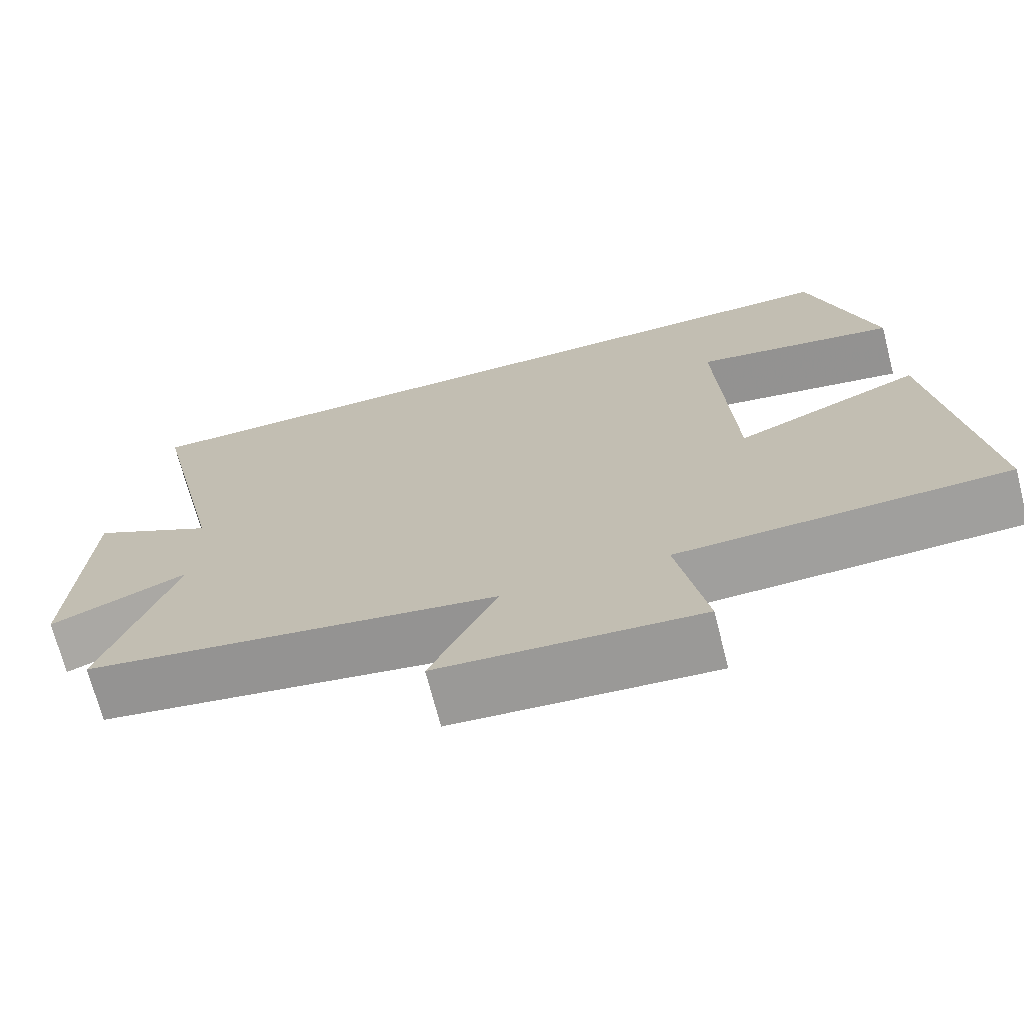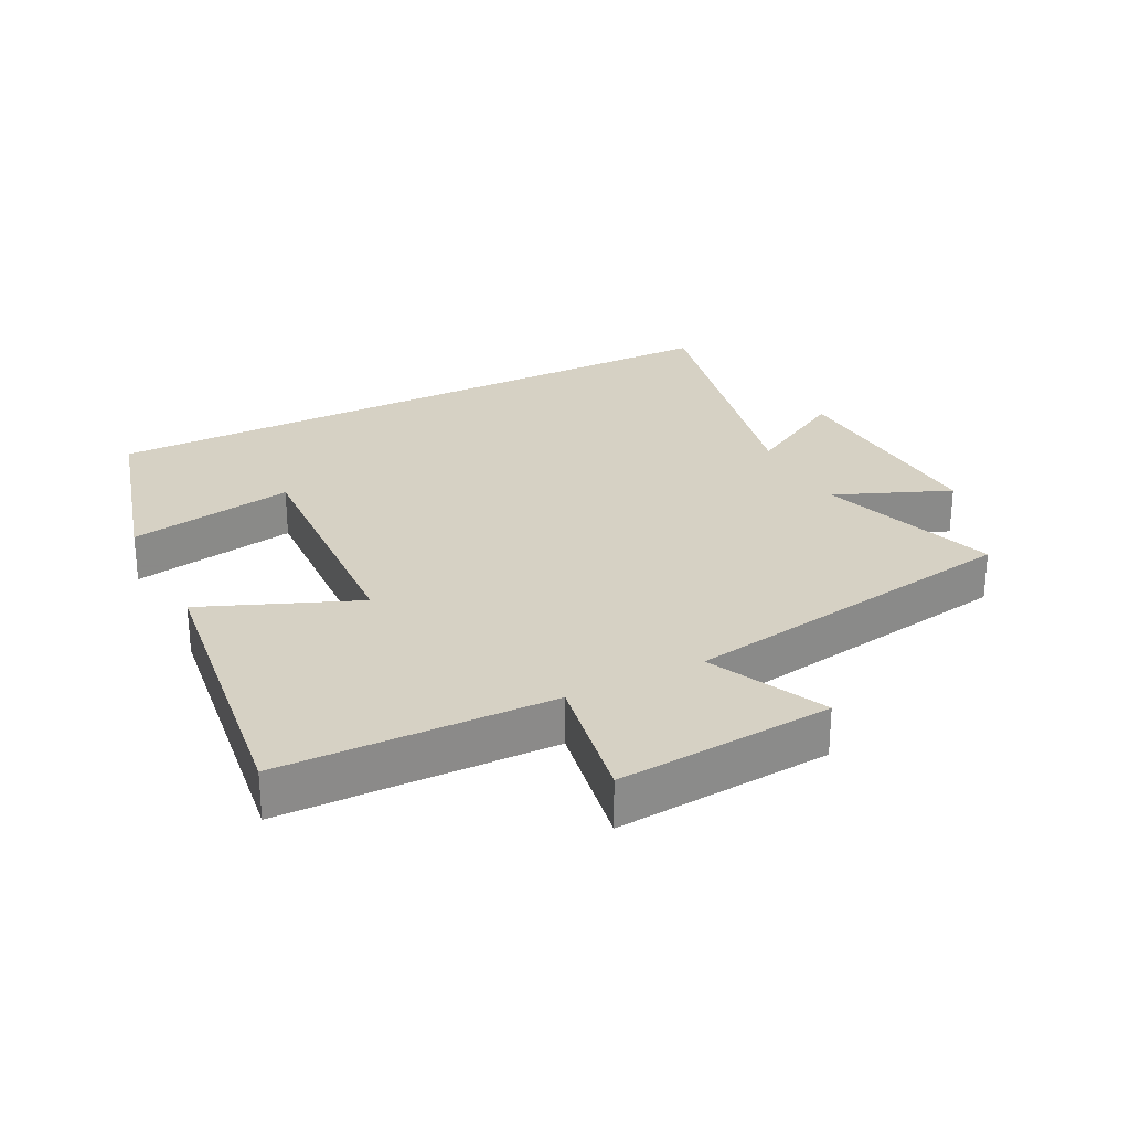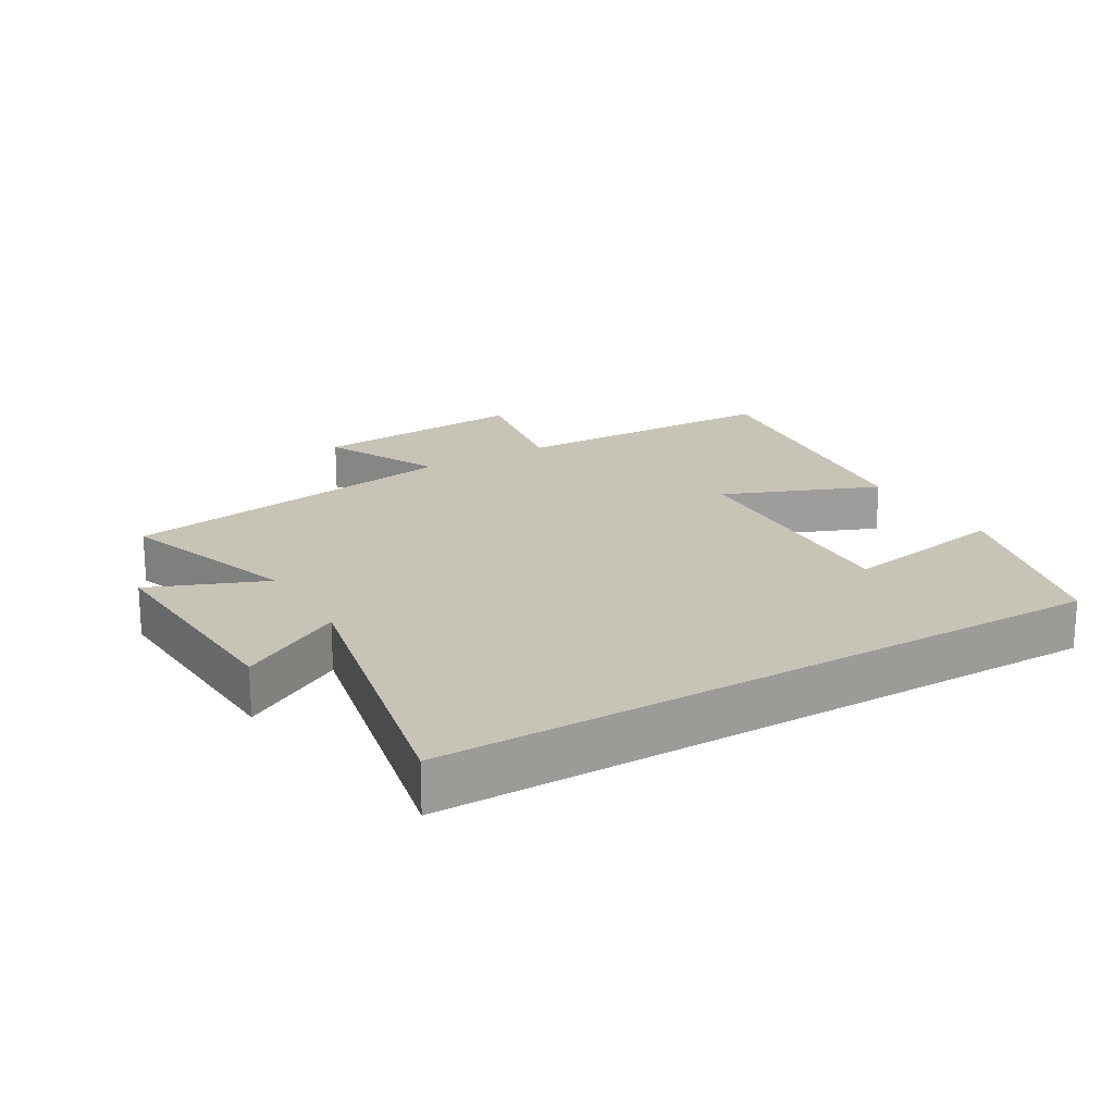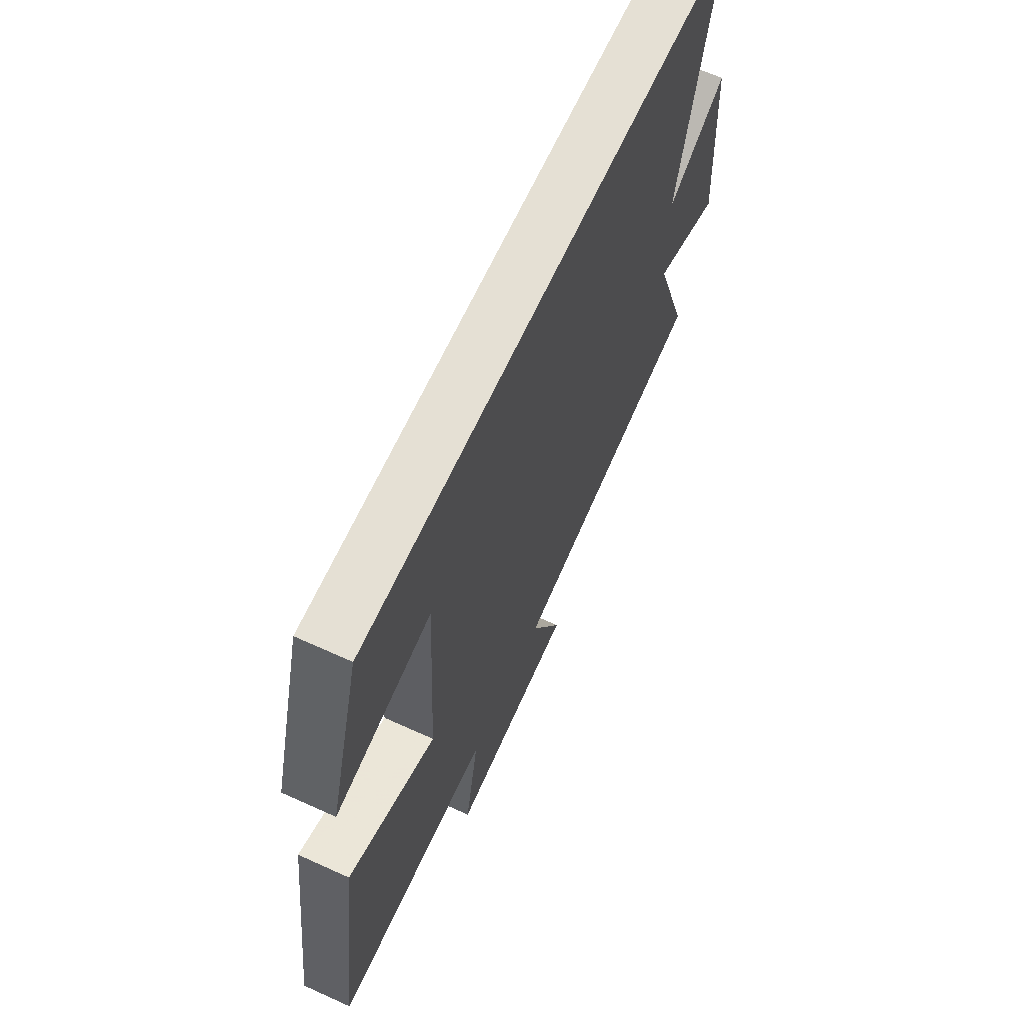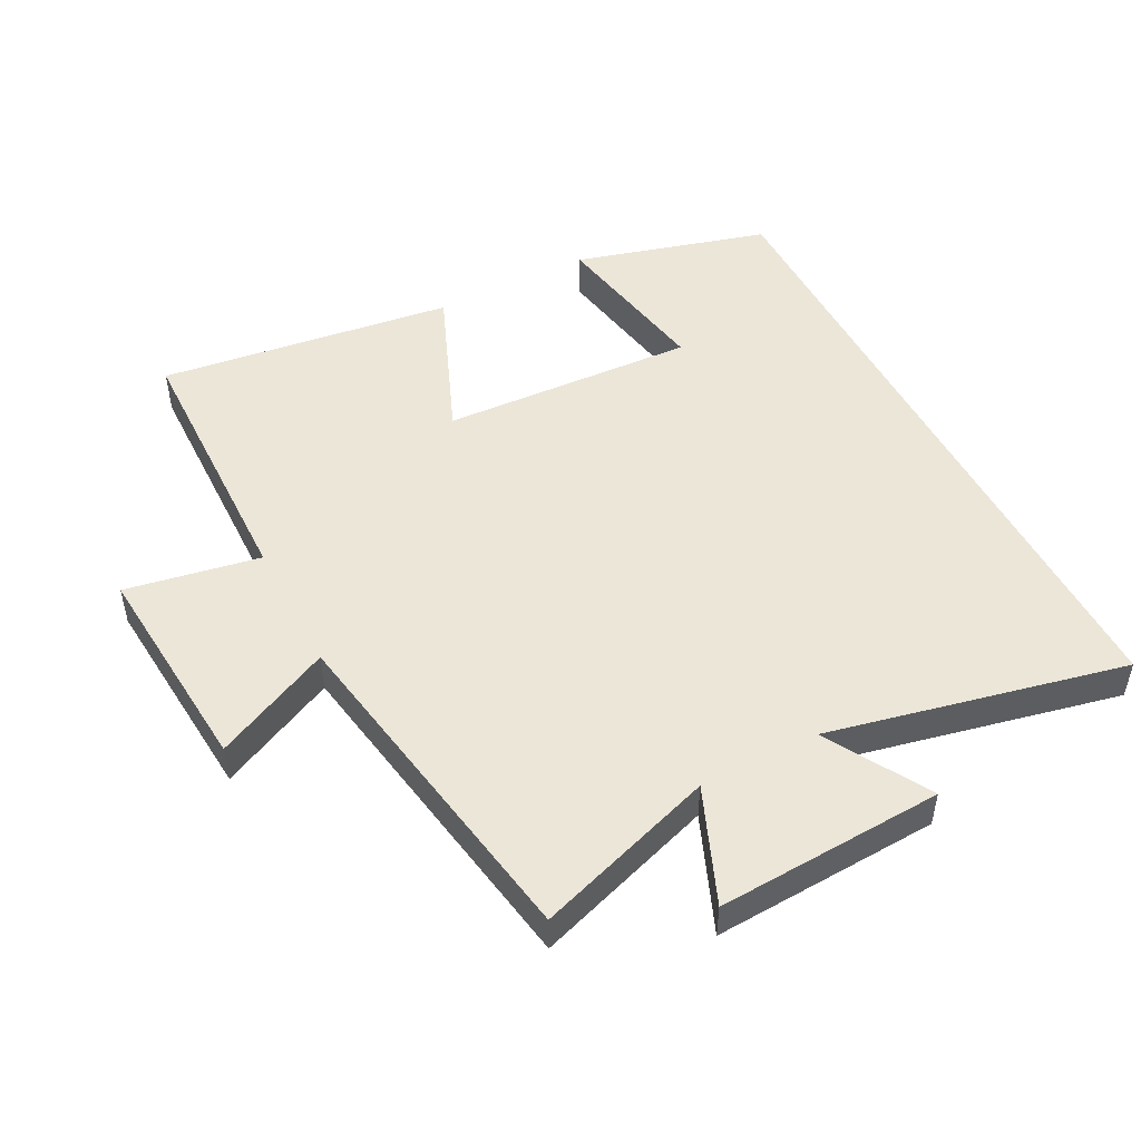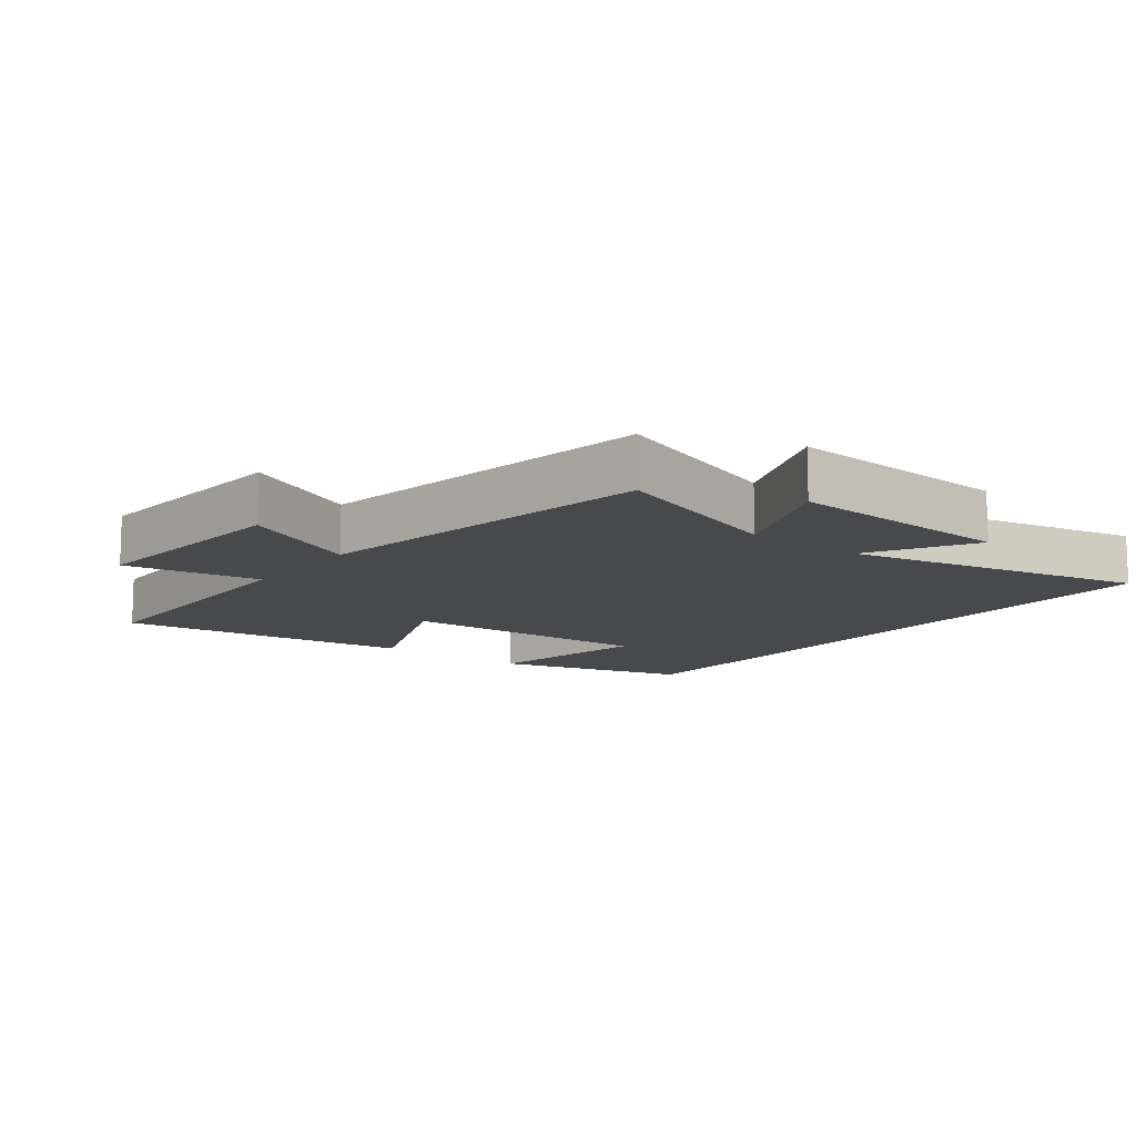
<metadata>
{"format":"obj","ext":"obj","renderer":"f3d","projection":"perspective","resolution":1024,"background":"white","views":[{"elev":-70.9,"azim":14.4,"up":"+Z"},{"elev":27.0,"azim":153.1,"up":"+Y"},{"elev":19.8,"azim":-30.7,"up":"+Y"},{"elev":65.5,"azim":114.6,"up":"+Z"},{"elev":49.5,"azim":-117.5,"up":"+Y"},{"elev":-12.1,"azim":-127.9,"up":"+Y"}]}
</metadata>
<code>
v 0.417 0.07 0.5
v 0.5 0.07 0.205
v 0.245 0.07 0.251
v 0.265 0.07 -0.137
v 0.5 0.07 -0.041
v 0.559 0.07 -0.491
v 0.143 0.07 -0.5
v 0.18 0.07 -0.705
v -0.15 0.07 -0.679
v -0.065 0.07 -0.5
v -0.592 0.07 -0.412
v -0.5 0.07 -0.137
v -0.676 0.07 -0.209
v -0.658 0.07 0.137
v -0.5 0.07 0.047
v -0.6 0.07 0.5
v 0.417 0 0.5
v 0.5 0 0.205
v 0.245 0 0.251
v 0.265 0 -0.137
v 0.5 0 -0.041
v 0.559 0 -0.491
v 0.143 0 -0.5
v 0.18 0 -0.705
v -0.15 0 -0.679
v -0.065 0 -0.5
v -0.592 0 -0.412
v -0.5 0 -0.137
v -0.676 0 -0.209
v -0.658 0 0.137
v -0.5 0 0.047
v -0.6 0 0.5
f 15 16 1
f 12 13 14 15
f 12 15 1
f 10 11 12
f 7 8 9 10
f 6 7 10
f 5 6 10
f 4 5 10
f 3 4 10 12
f 1 2 3
f 1 3 12
f 17 32 31
f 31 30 29 28
f 17 31 28
f 28 27 26
f 26 25 24 23
f 26 23 22
f 26 22 21
f 26 21 20
f 28 26 20 19
f 19 18 17
f 28 19 17
f 1 17 18 2
f 2 18 19 3
f 3 19 20 4
f 4 20 21 5
f 5 21 22 6
f 6 22 23 7
f 7 23 24 8
f 8 24 25 9
f 9 25 26 10
f 10 26 27 11
f 11 27 28 12
f 12 28 29 13
f 13 29 30 14
f 14 30 31 15
f 15 31 32 16
f 16 32 17 1

</code>
